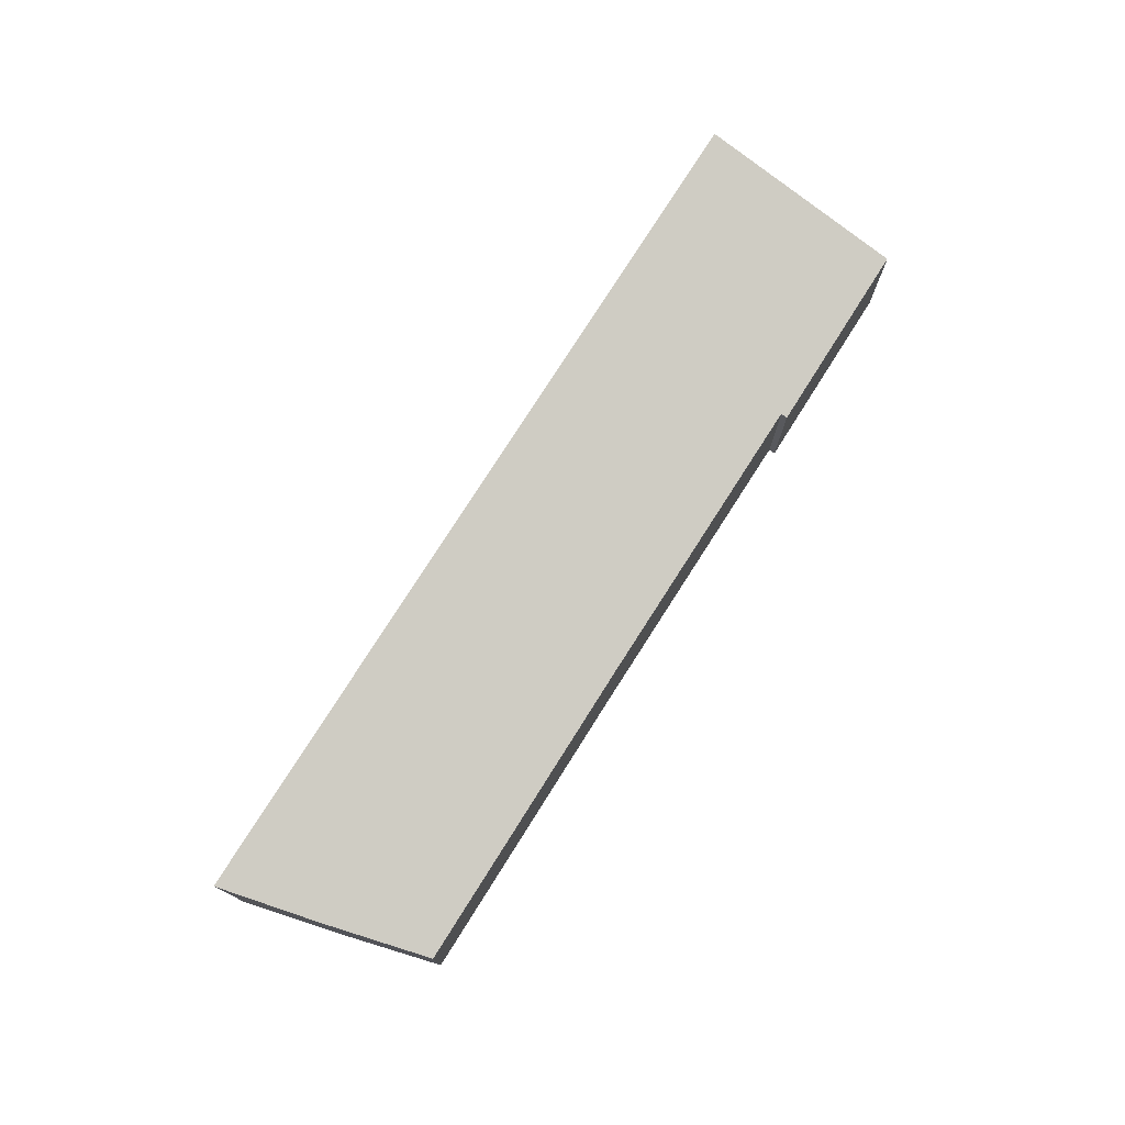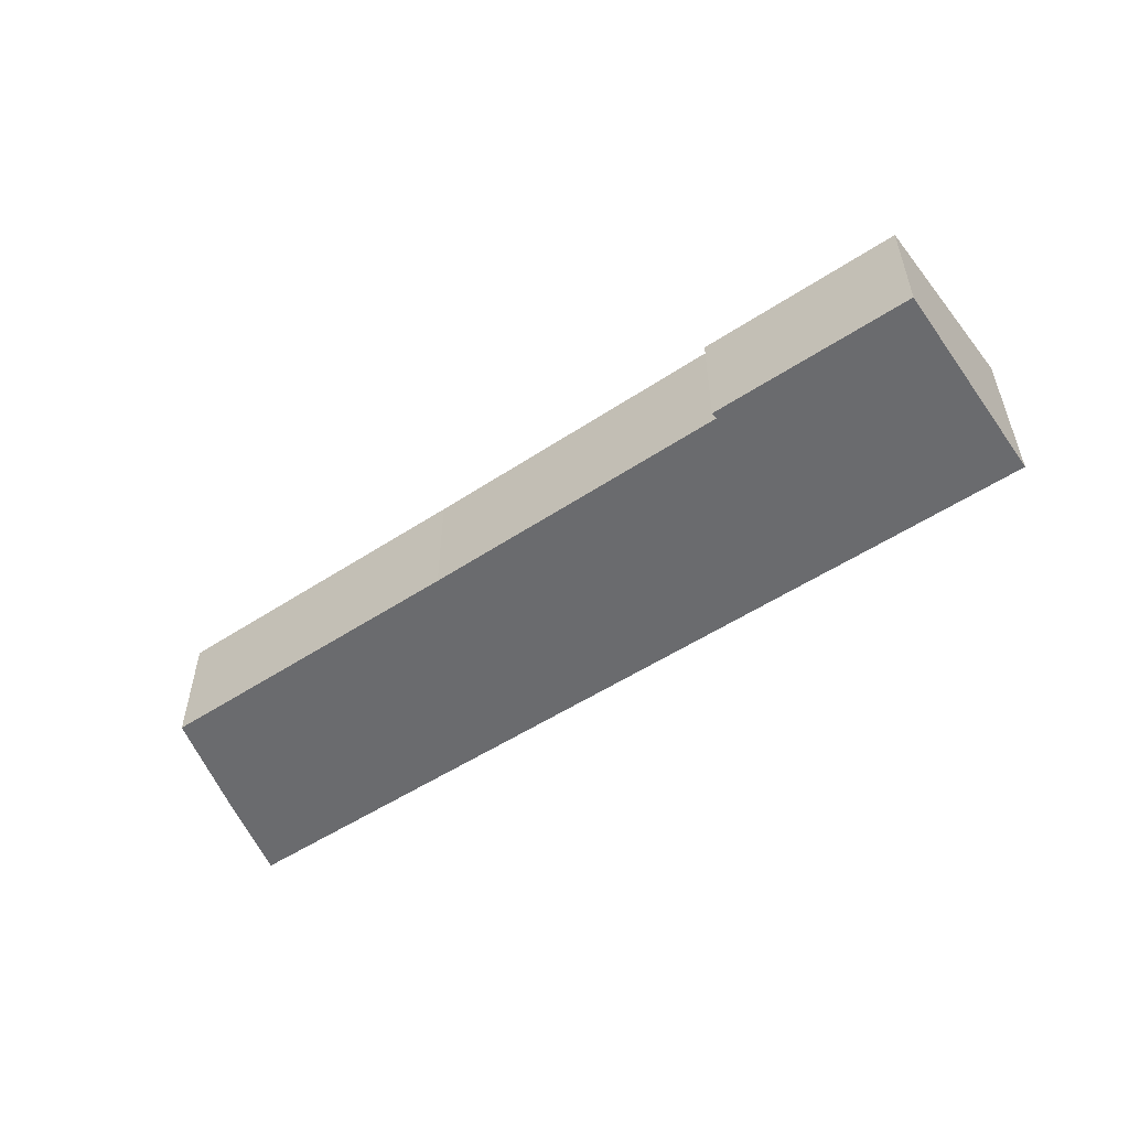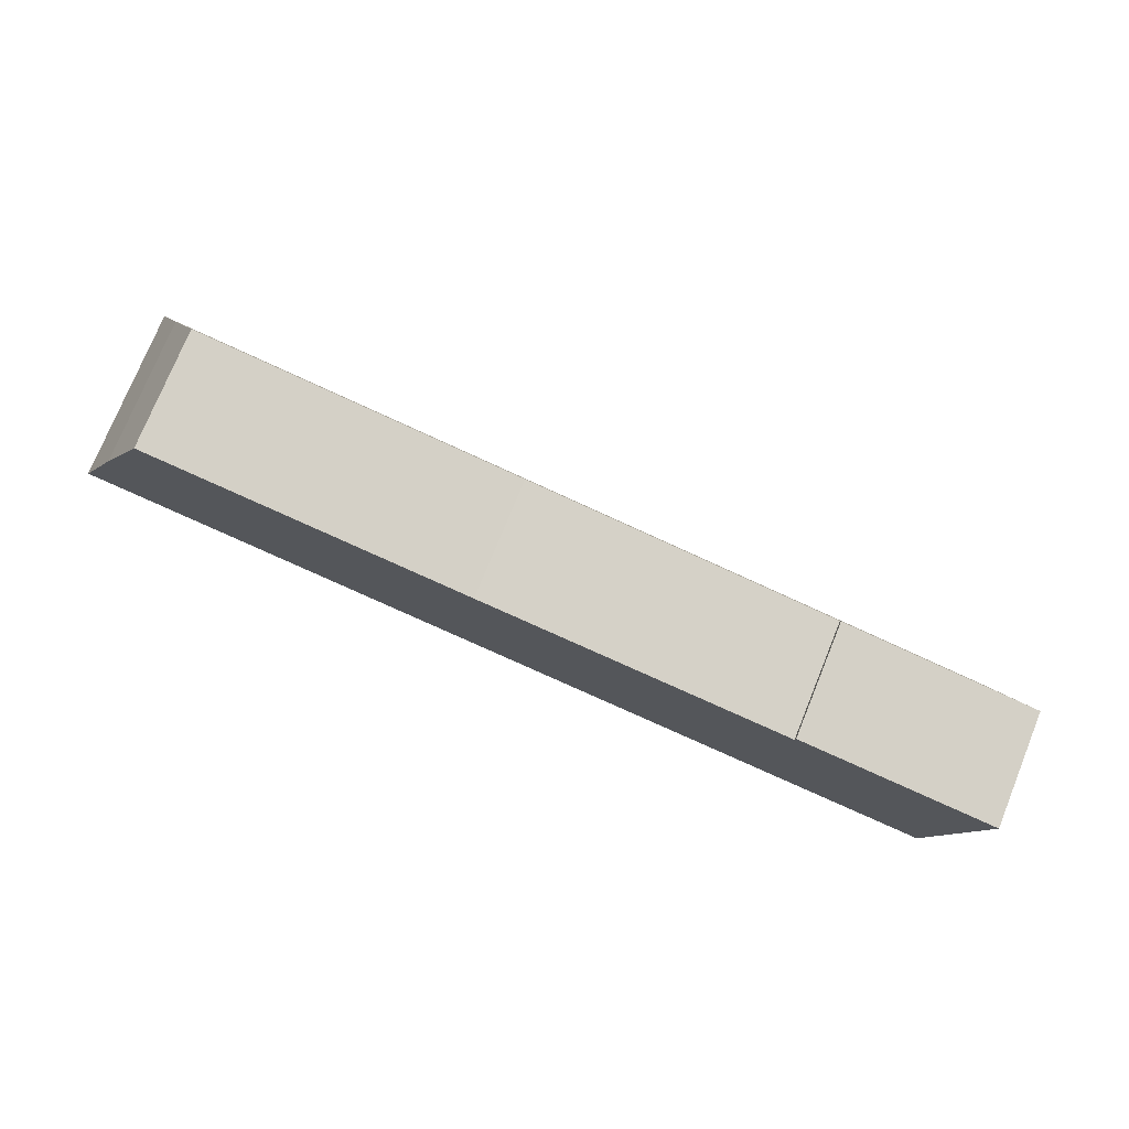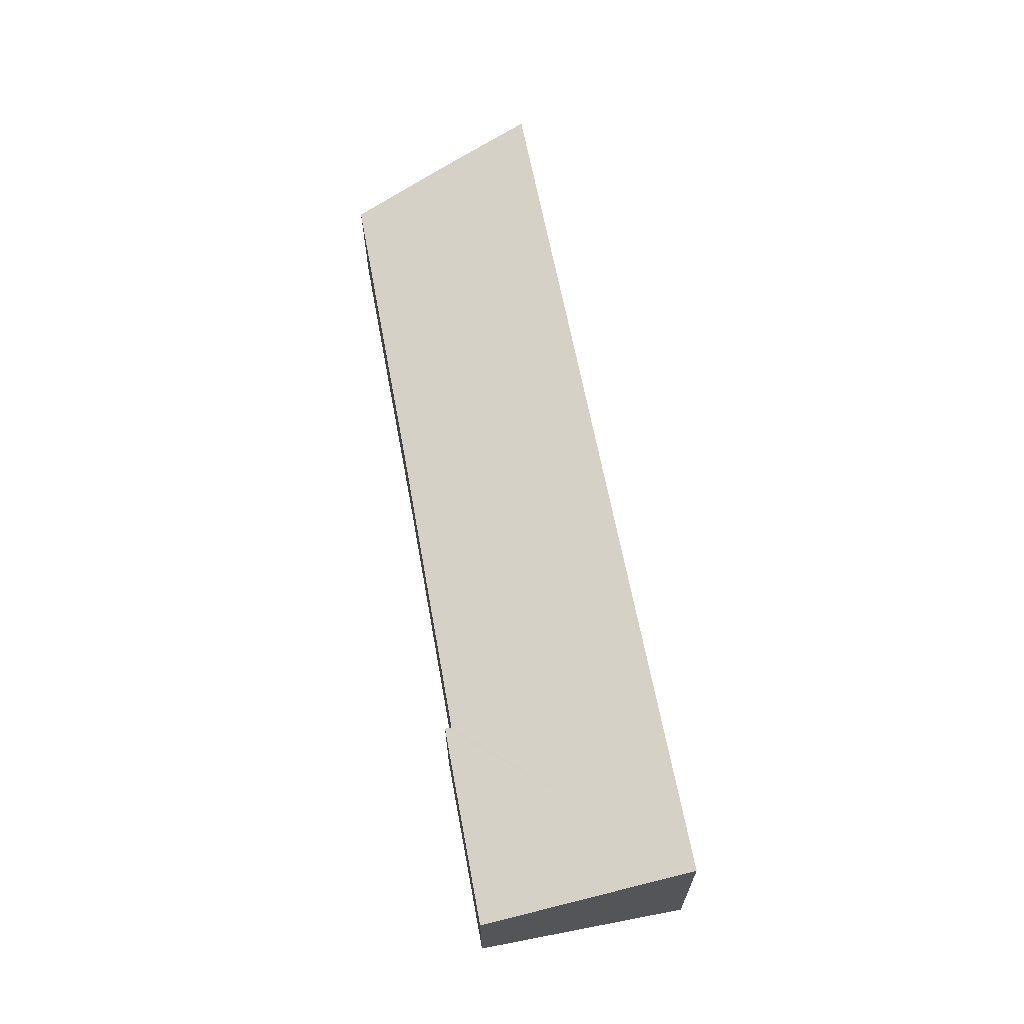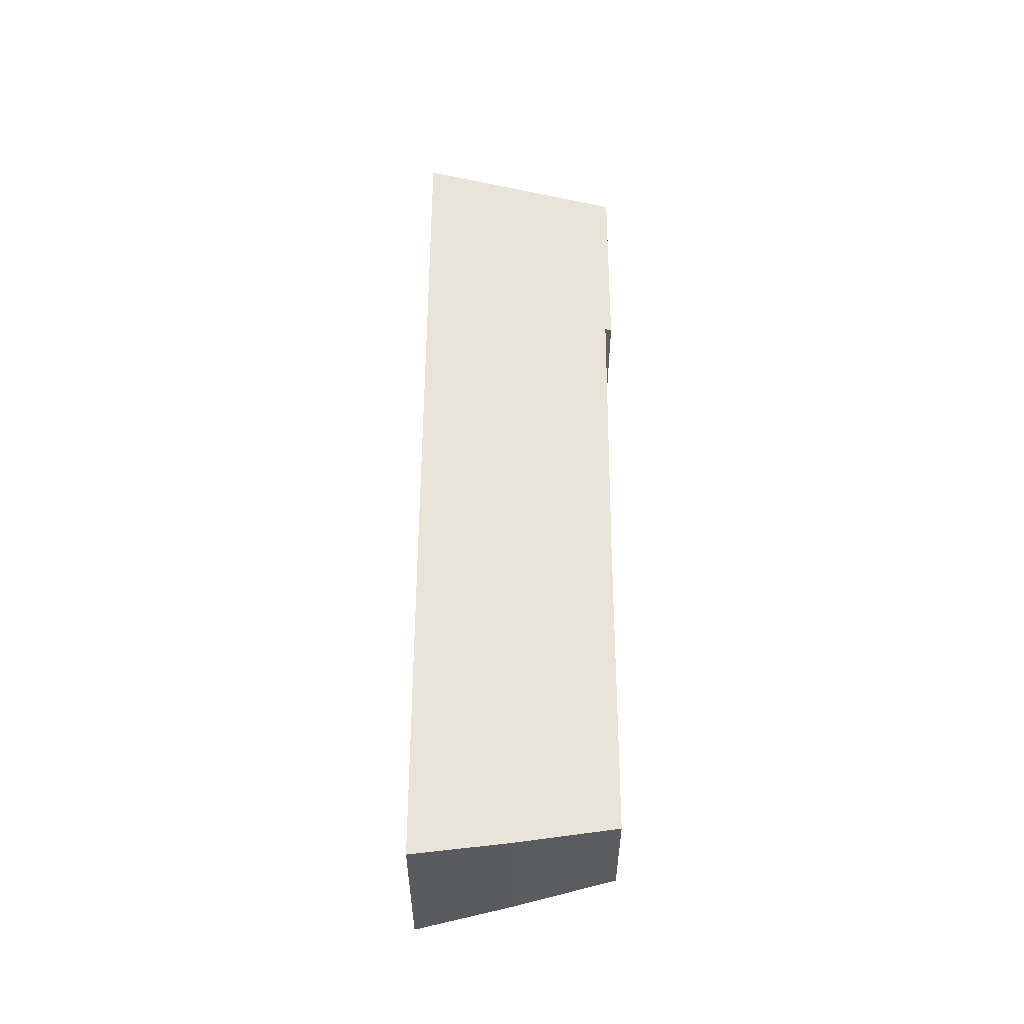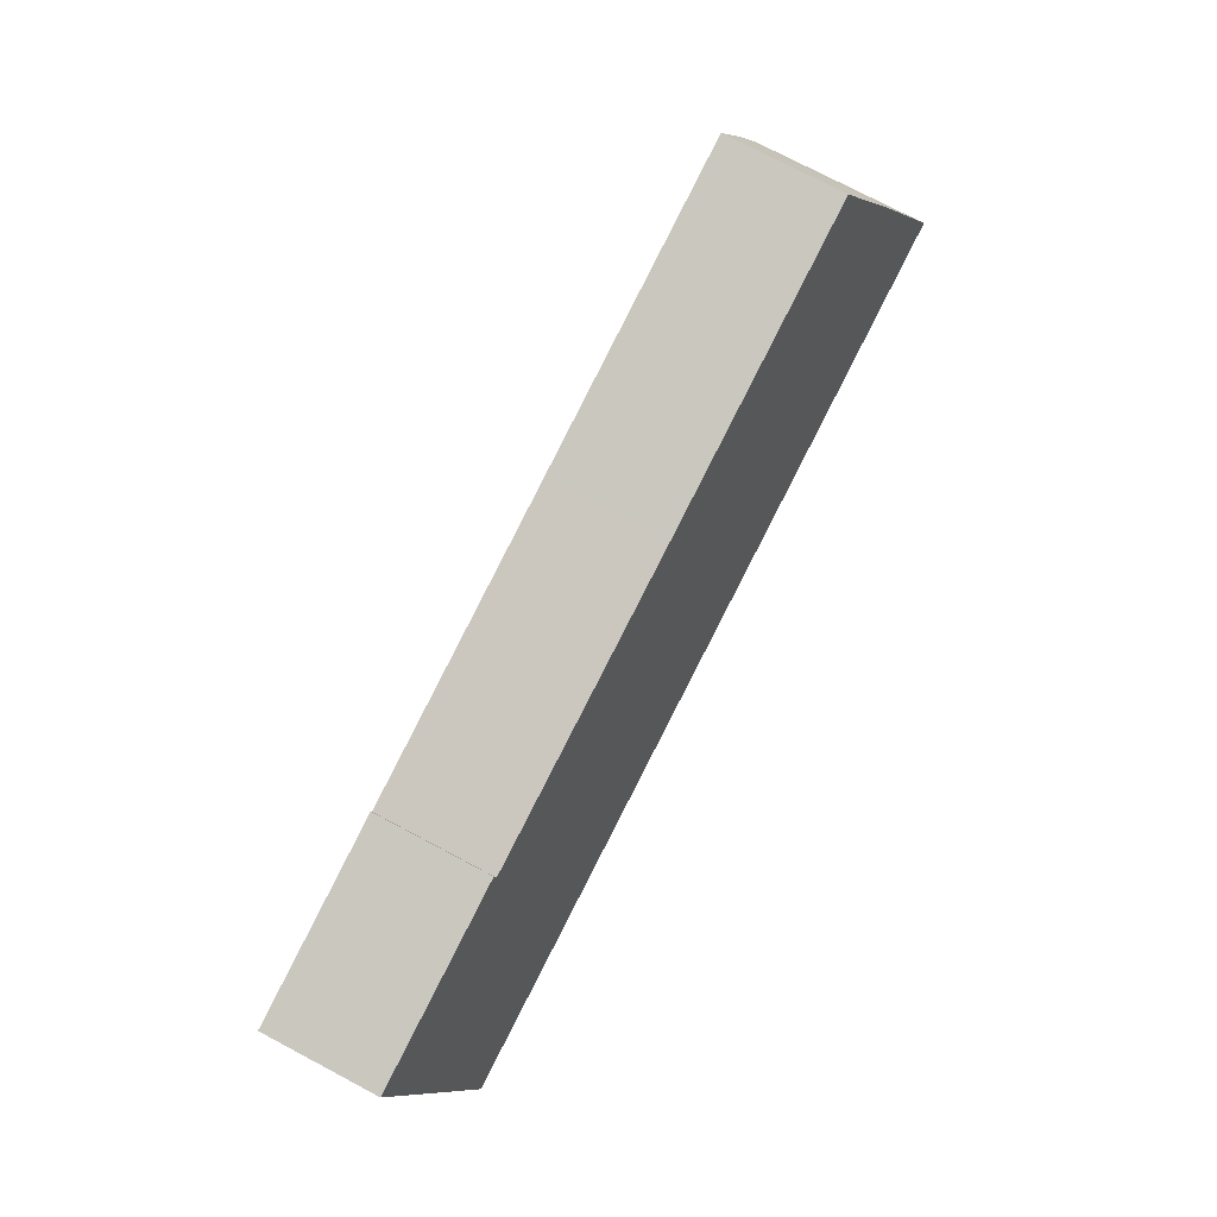
<metadata>
{"format":"obj","ext":"obj","renderer":"f3d","projection":"perspective","resolution":1024,"background":"white","views":[{"elev":75.4,"azim":-46.7,"up":"+Y"},{"elev":-53.4,"azim":46.1,"up":"+Y"},{"elev":75.6,"azim":22.1,"up":"+Z"},{"elev":65.2,"azim":90.5,"up":"+Y"},{"elev":54.1,"azim":-78.7,"up":"+Y"},{"elev":76.7,"azim":117.7,"up":"+Z"}]}
</metadata>
<code>
v  1.29 4.398 2.736
v  9.247 5.202 -1.841
v  0 5.199 3.183e-16
v  2.714 3.555 5.599
v  12.19 3.55 3.739
v  26.18 5.199 -5.186
v  21.43 3.528 1.992
v  21.46 3.473 2.191
v  27.44 3.47 1.017
v  21.46 -1.342e-16 2.191
v  27.44 -6.227e-17 1.017
v  2.714 -3.428e-16 5.599
v  12.19 -2.289e-16 3.739
v  21.43 -1.22e-16 1.992
v  26.18 3.176e-16 -5.186
v  9.247 1.127e-16 -1.841
v  0 0 0
v  1.29 -1.675e-16 2.736
g defaultobject
f 1 2 3
f 2 1 4
f 2 4 5
f 2 5 6
f 6 5 7
f 6 7 8
f 6 8 9
f 10 9 8
f 9 10 11
f 12 5 4
f 5 12 13
f 5 13 7
f 7 13 14
f 9 15 6
f 15 9 11
f 15 2 6
f 2 15 16
f 2 16 3
f 3 16 17
f 17 1 3
f 1 17 18
f 18 4 1
f 4 18 12
f 14 8 7
f 8 14 10
f 16 18 17
f 18 16 12
f 12 16 13
f 13 16 15
f 13 15 14
f 14 15 10
f 10 15 11

</code>
